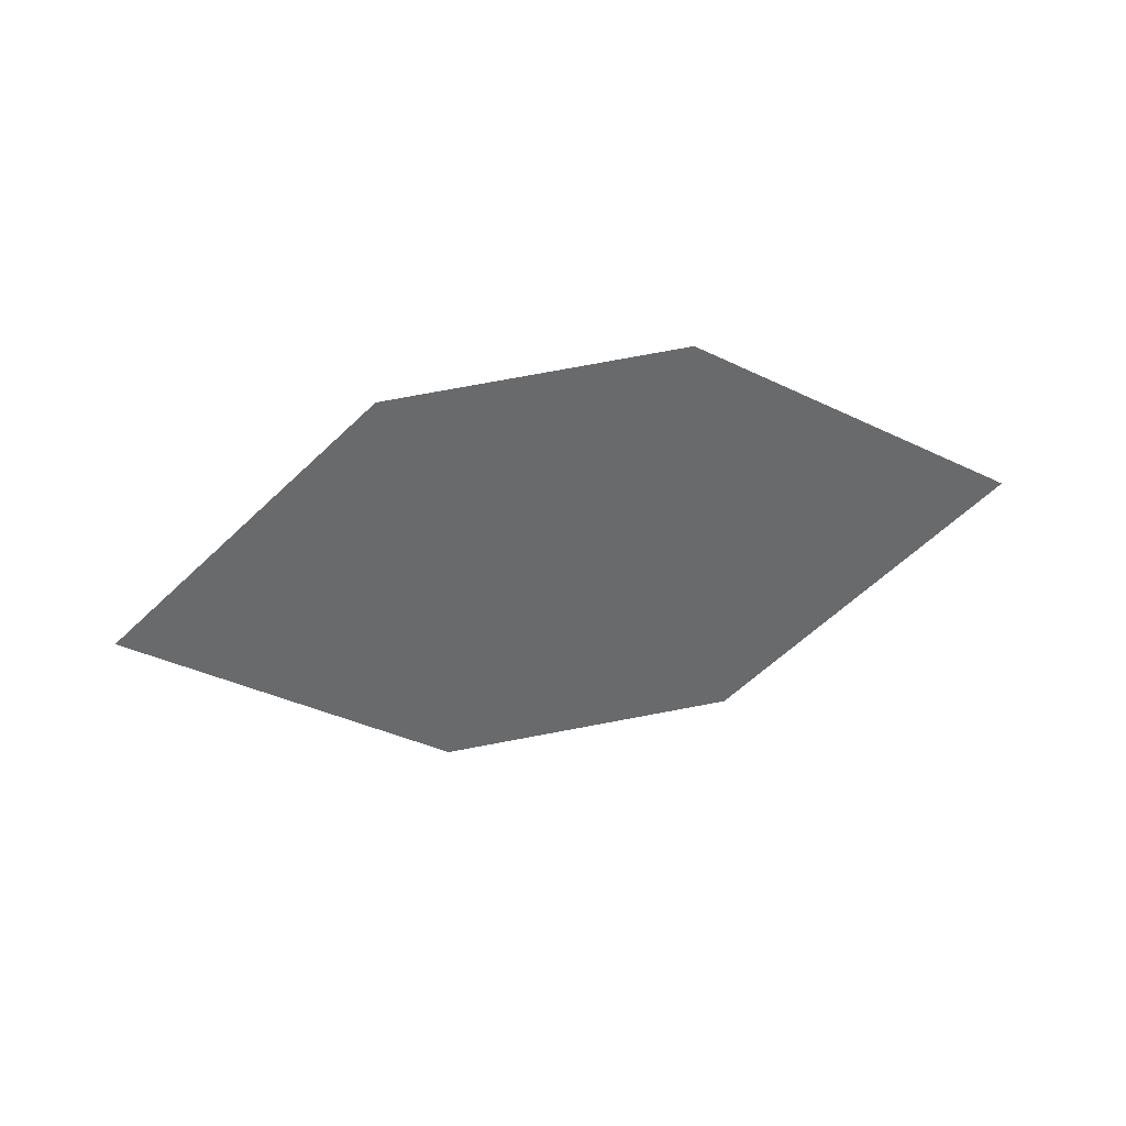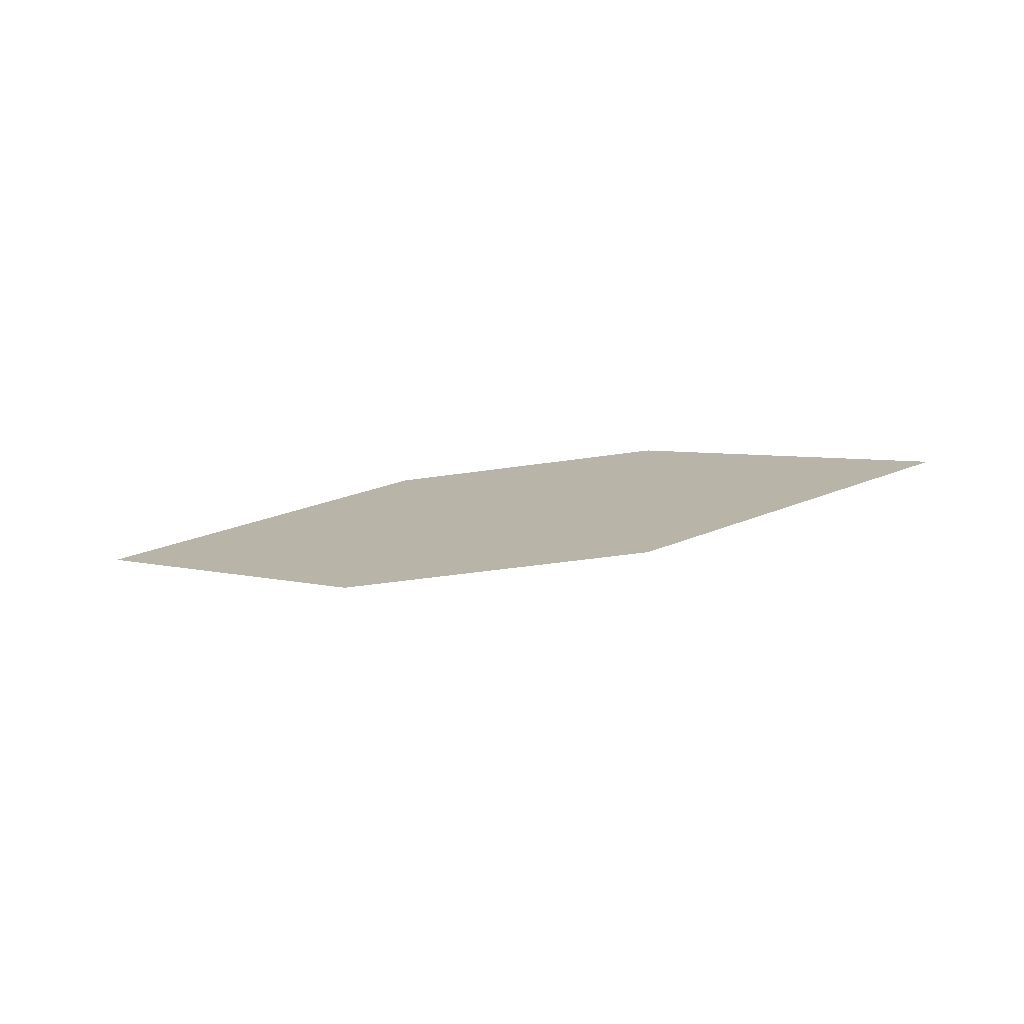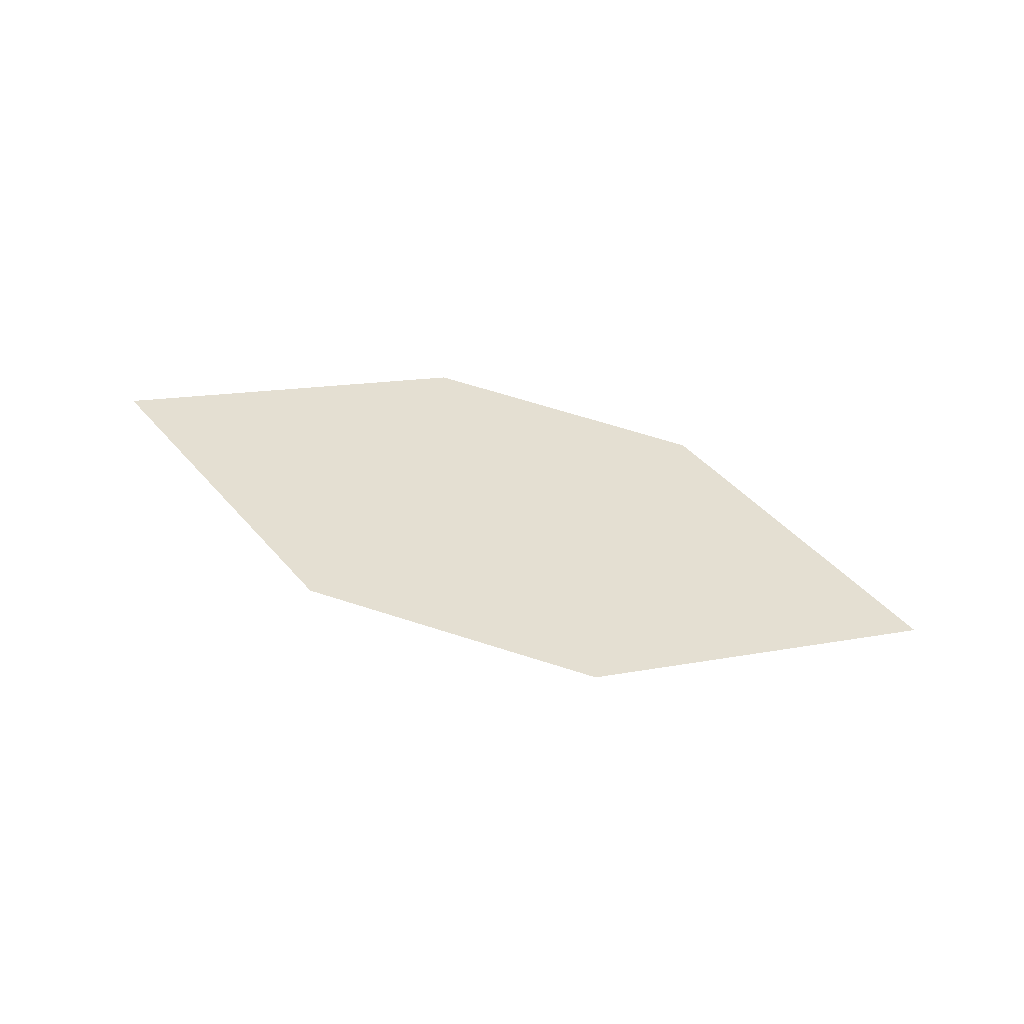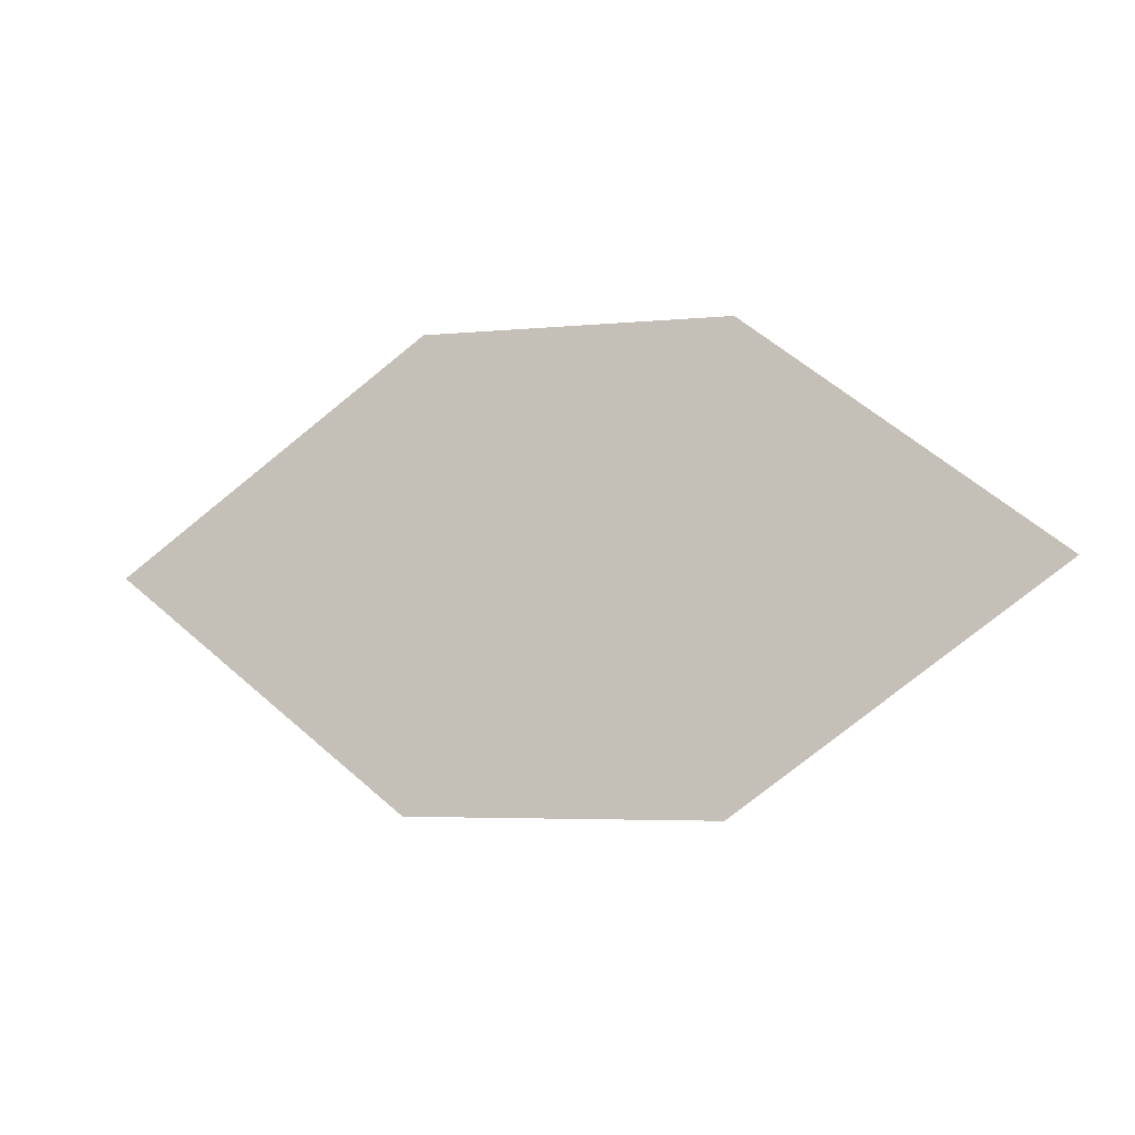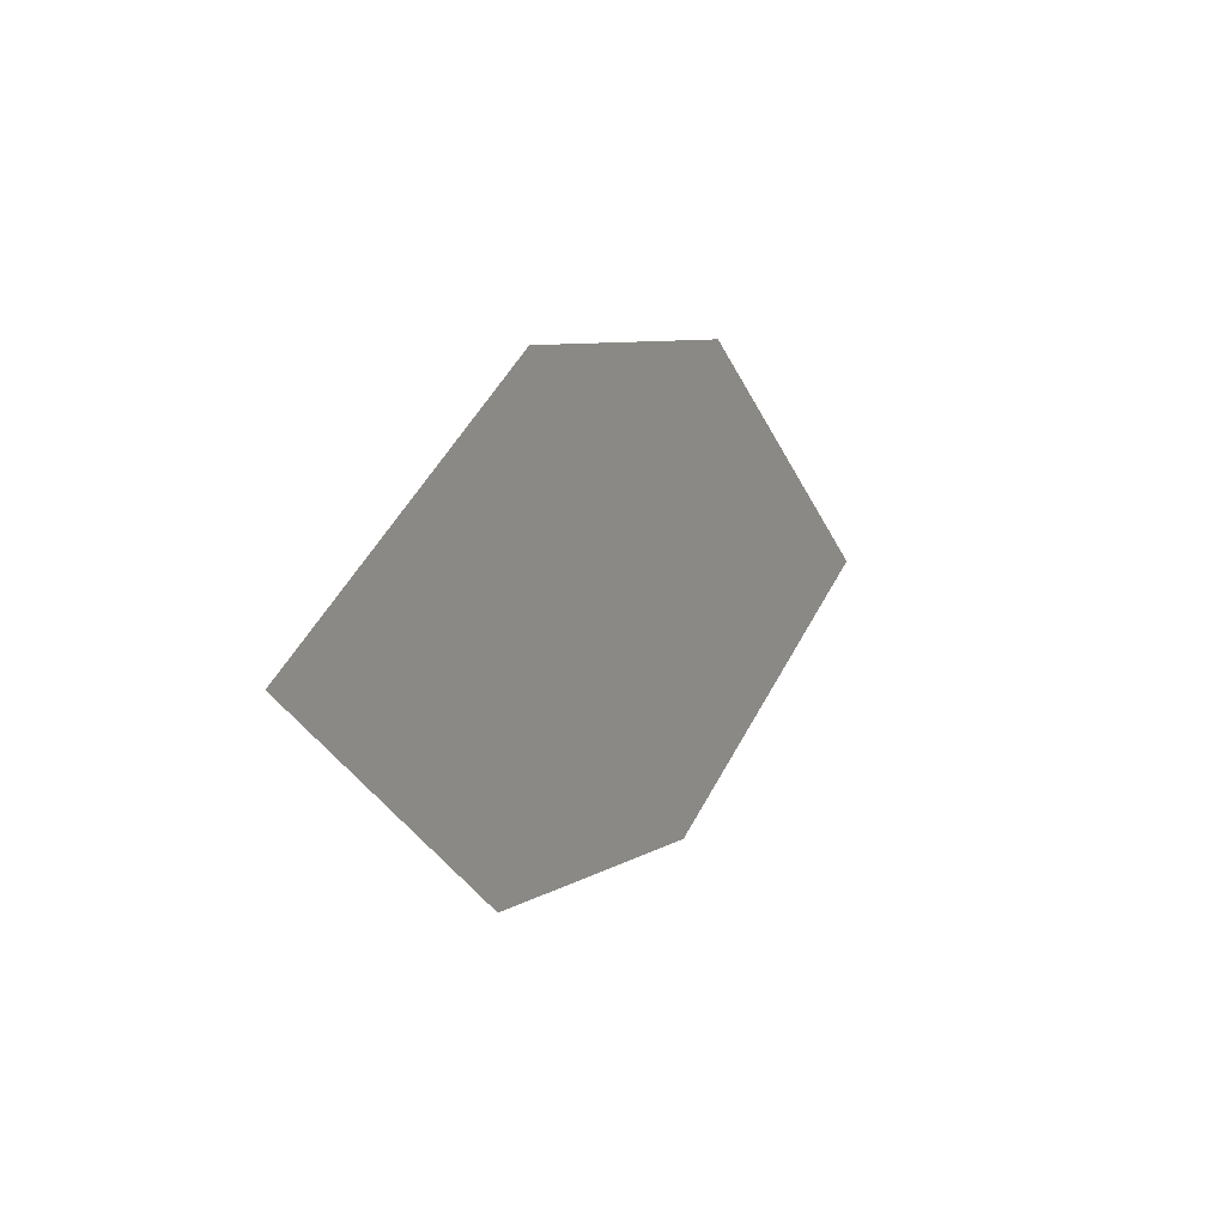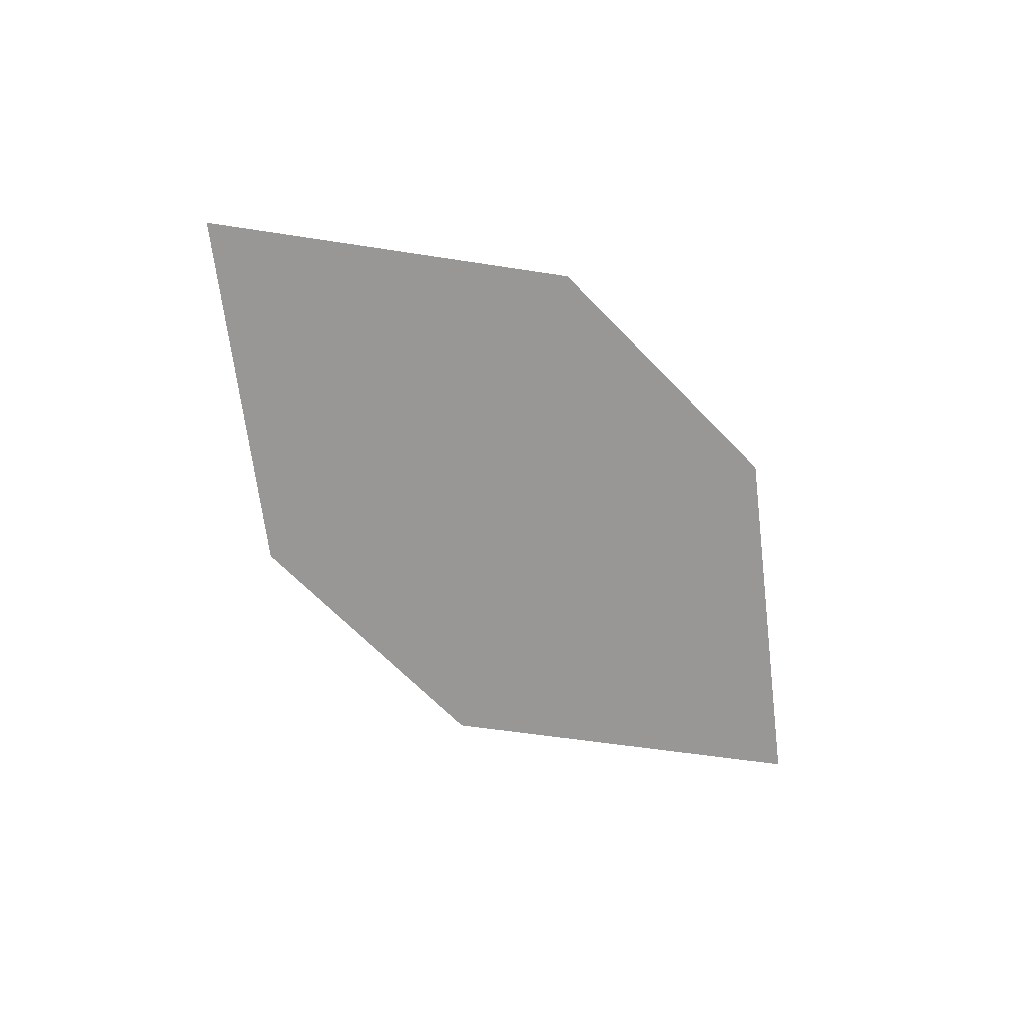
<metadata>
{"format":"obj","ext":"obj","renderer":"f3d","projection":"perspective","resolution":1024,"background":"white","views":[{"elev":-55.9,"azim":-173.3,"up":"+Z"},{"elev":10.2,"azim":-175.6,"up":"+Z"},{"elev":38.5,"azim":15.8,"up":"+Z"},{"elev":-5.6,"azim":26.4,"up":"+Y"},{"elev":7.2,"azim":129.0,"up":"+Y"},{"elev":-76.7,"azim":134.0,"up":"+Z"}]}
</metadata>
<code>
o leaves.148
v -0.1017 0.04073 1.283
v -0.2268 0.04165 1.301
v -0.1433 0.009554 1.292
v -0.1435 0.07251 1.287
v -0.1852 0.07282 1.292
v -0.185 0.009863 1.297
f 1 2 6 3
f 1 4 5 2

</code>
